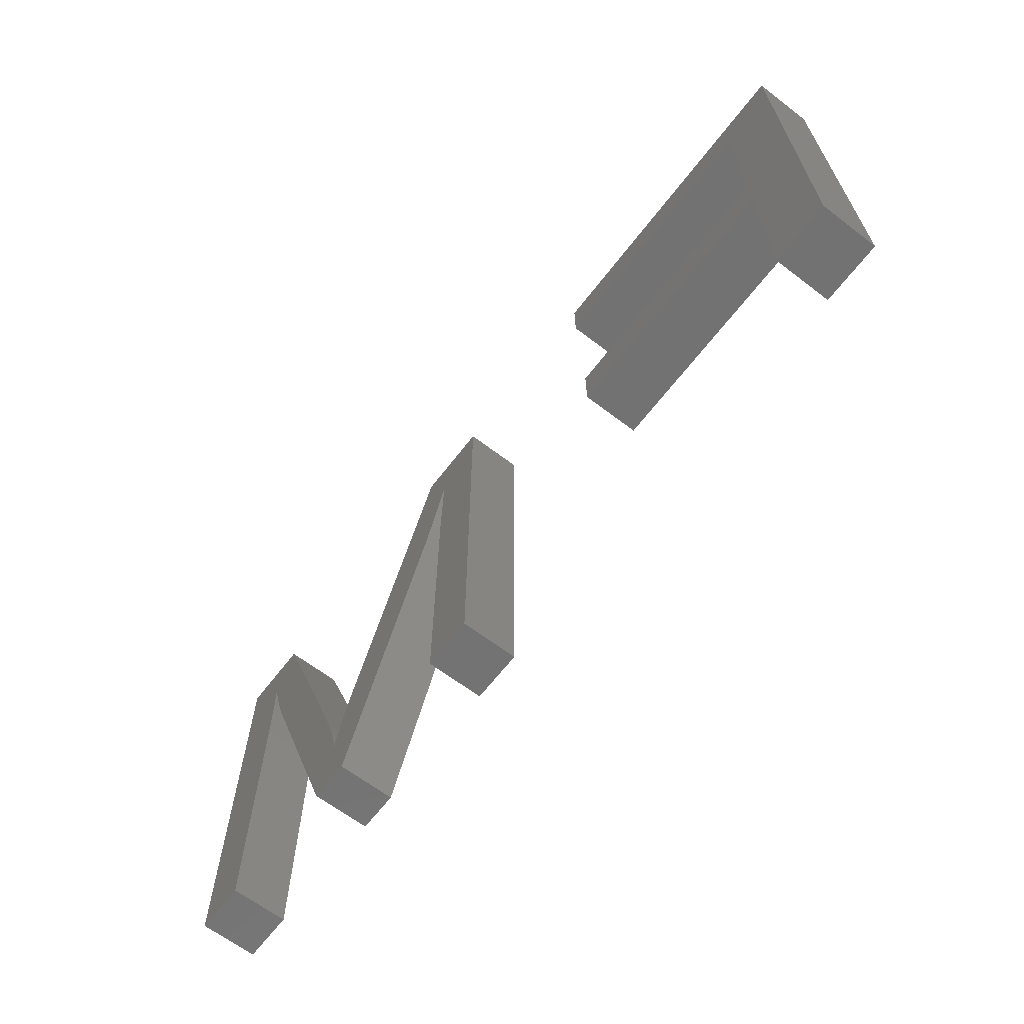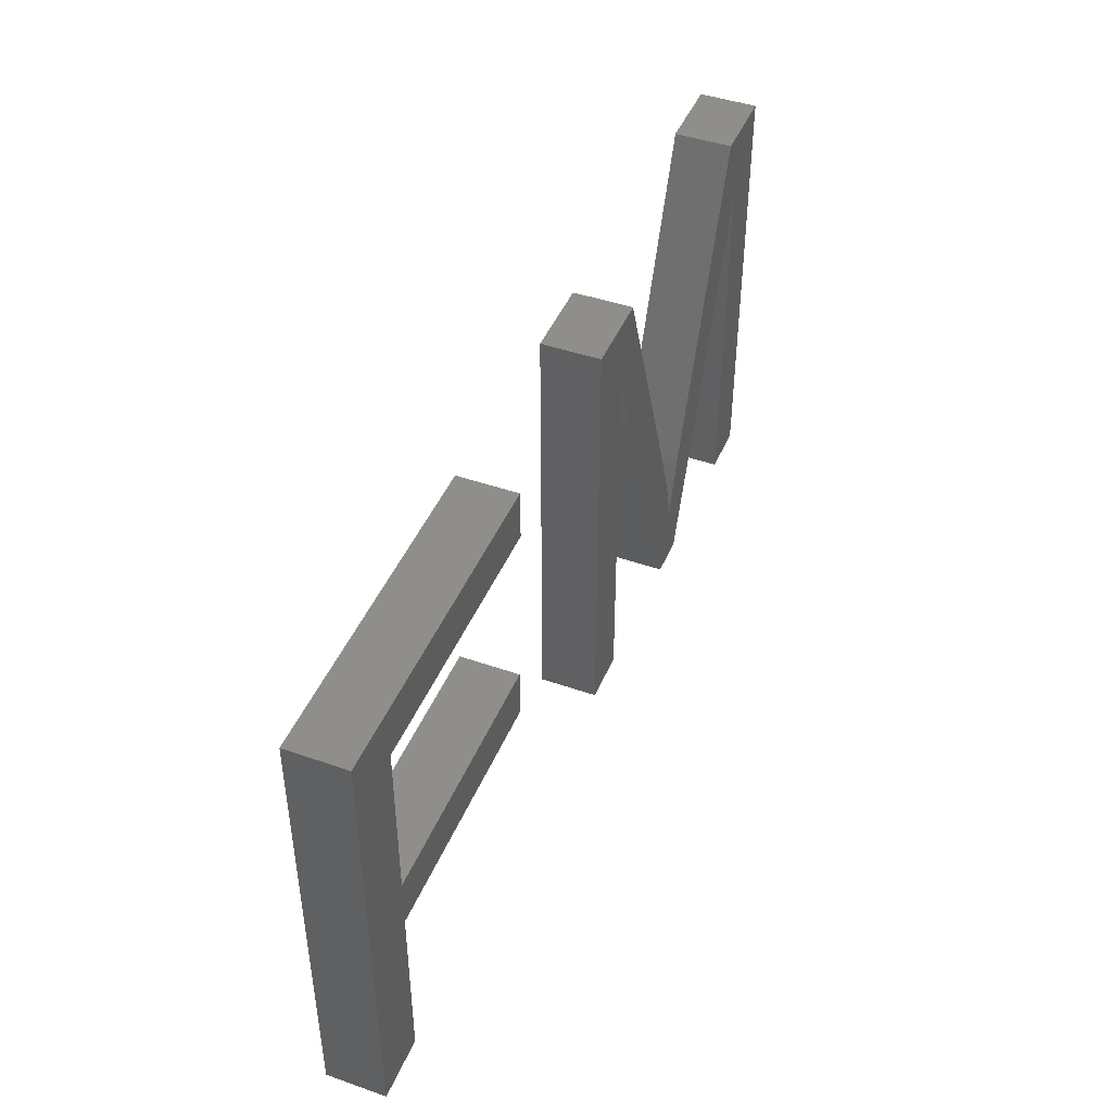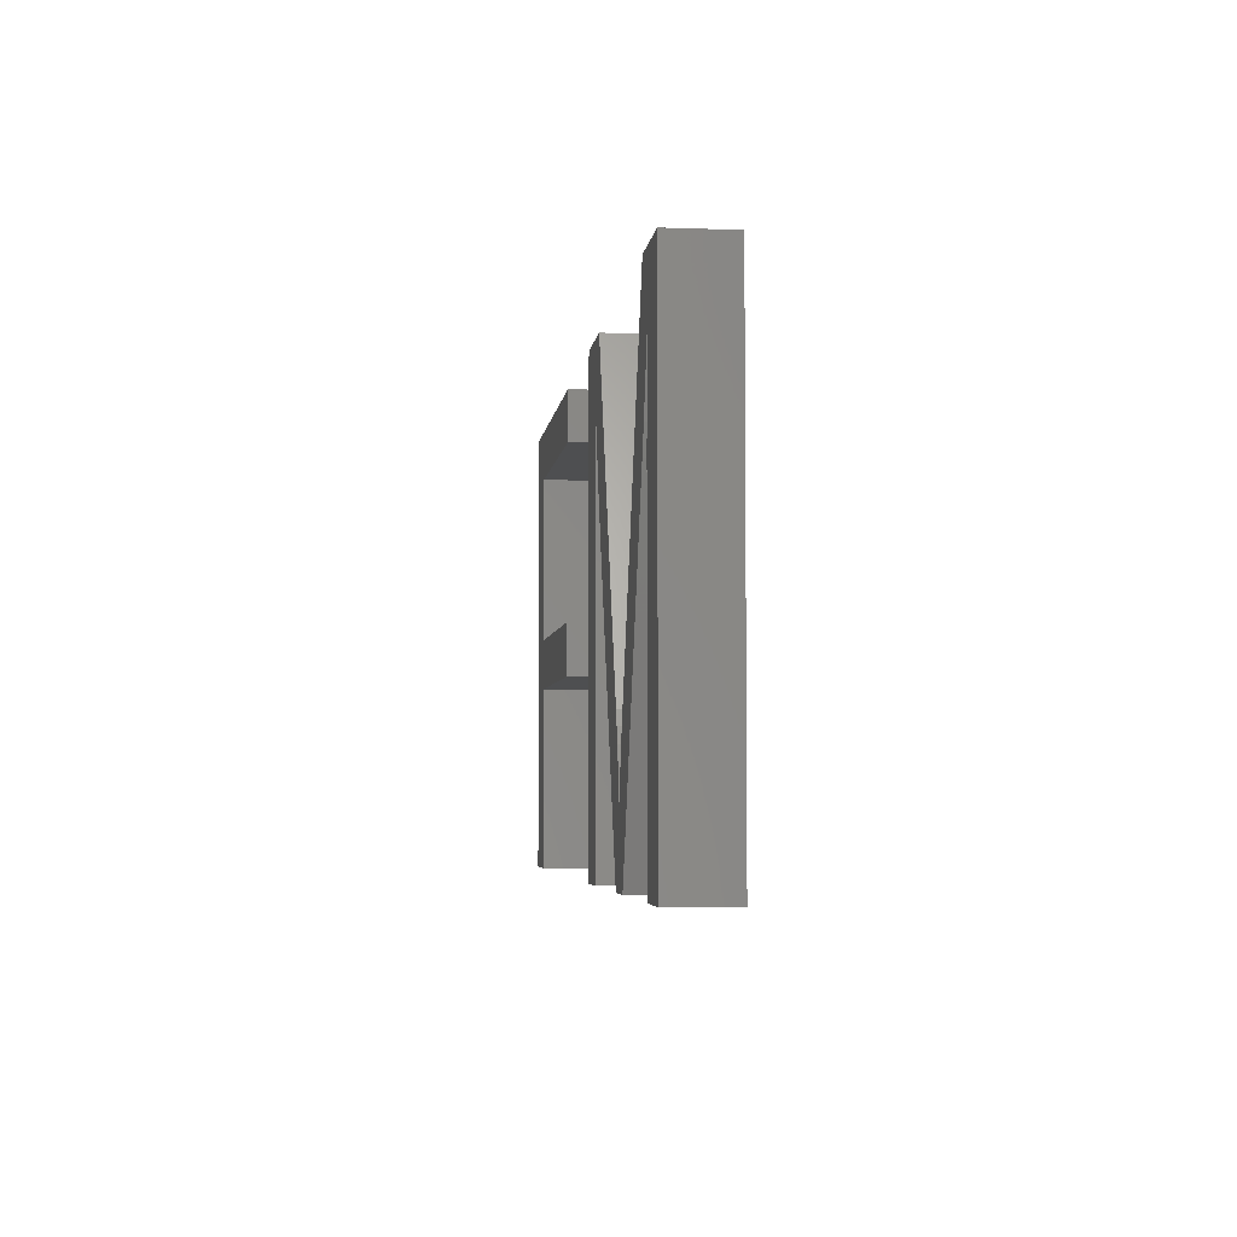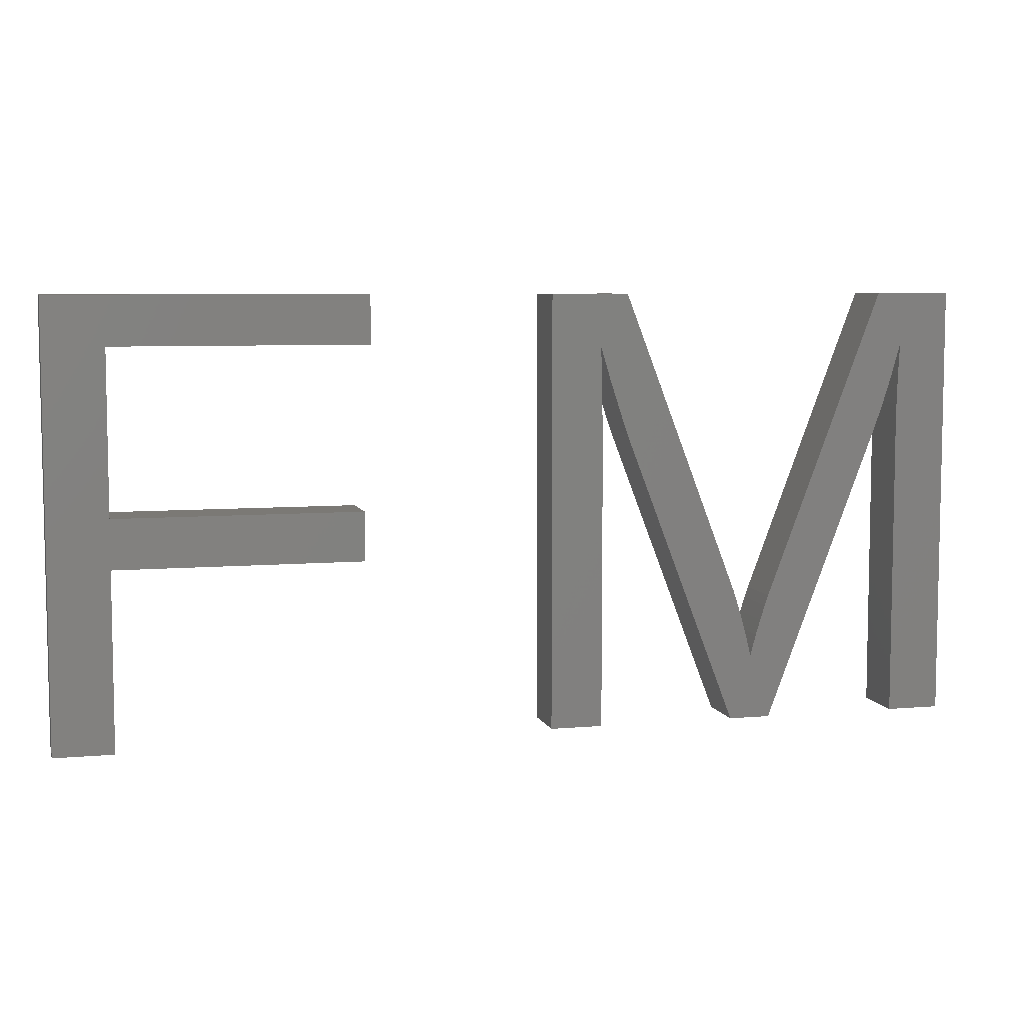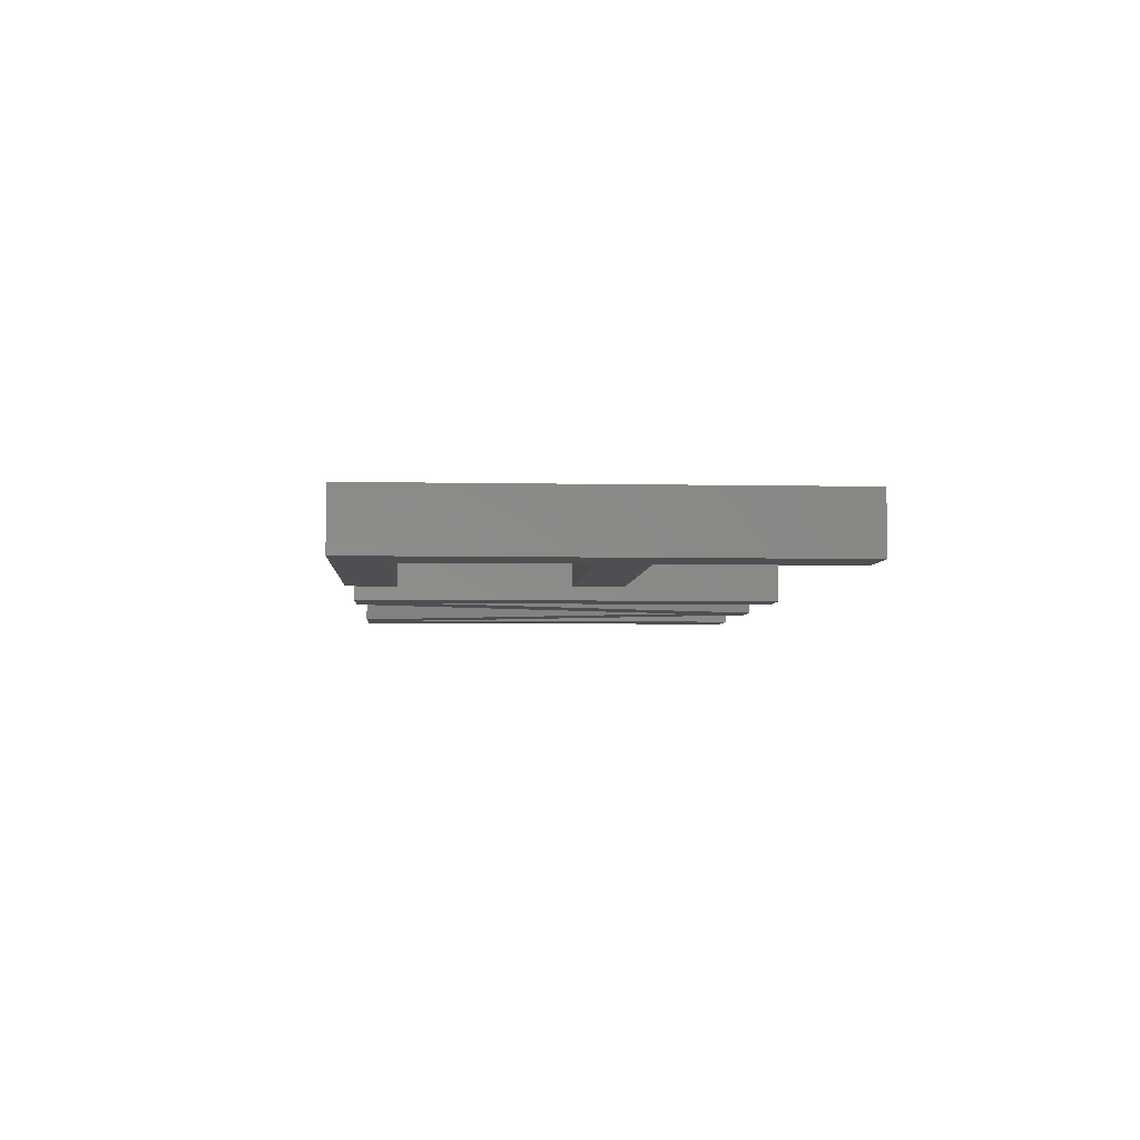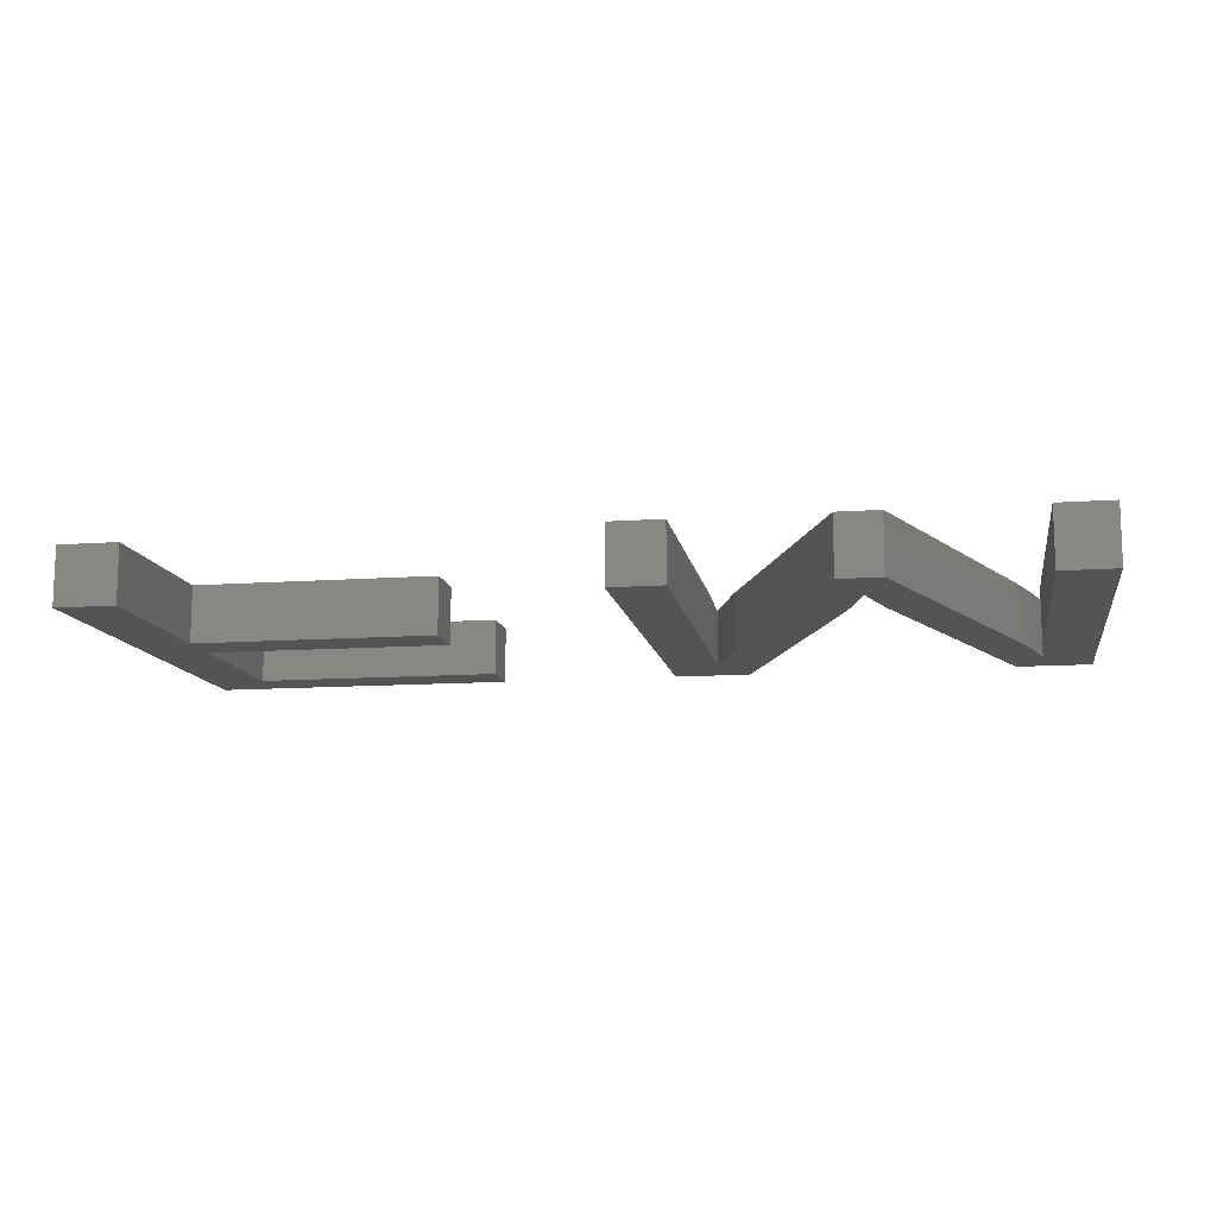
<metadata>
{"format":"stl","ext":"stl","renderer":"f3d","projection":"perspective","resolution":1024,"background":"white","views":[{"elev":-64.9,"azim":-127.5,"up":"+Y"},{"elev":44.9,"azim":-68.0,"up":"+Y"},{"elev":-4.4,"azim":83.3,"up":"+Y"},{"elev":6.7,"azim":-14.5,"up":"+Y"},{"elev":-4.8,"azim":-93.8,"up":"+Z"},{"elev":-11.9,"azim":9.7,"up":"+Z"}]}
</metadata>
<code>
# stl→obj: 88 verts, 168 faces
v 20.42 11.22 2
v 11.89 12.94 2
v 20.42 12.94 2
v 11.89 11.22 2
v 39.79 17.26 2
v 39.24 20.3 2
v 40.13 18.46 2
v 9.822 5 2
v 9.822 20.3 2
v 11.89 18.6 2
v 20.68 18.6 2
v 20.68 20.3 2
v 11.89 5 2
v 28.89 15.21 2
v 28.89 5 2
v 27.04 5 2
v 28.81 18.46 2
v 28.84 17.26 2
v 27.04 20.3 2
v 33.78 5 2
v 34.45 7.519 2
v 34.51 7.256 2
v 35.23 5 2
v 35.17 9.463 2
v 39.18 15.42 2
v 33.97 9.251 2
v 34.11 8.793 2
v 39.47 16.25 2
v 34.88 8.575 2
v 35.04 9.092 2
v 41.9 20.3 2
v 40.03 15.21 2
v 40.04 16.32 2
v 41.9 5 2
v 40.03 5 2
v 40.08 17.41 2
v 29.78 15.42 2
v 29.17 17.27 2
v 29.77 20.3 2
v 34.25 8.315 2
v 34.71 8.035 2
v 34.59 7.595 2
v 34.37 7.872 2
v 33.83 9.688 2
v 20.42 12.94 4
v 11.89 12.94 4
v 20.42 11.22 4
v 11.89 11.22 4
v 40.13 18.46 4
v 39.24 20.3 4
v 39.79 17.26 4
v 9.822 5 4
v 9.822 20.3 4
v 11.89 18.6 4
v 20.68 20.3 4
v 20.68 18.6 4
v 11.89 5 4
v 27.04 5 4
v 28.89 5 4
v 28.89 15.21 4
v 27.04 20.3 4
v 28.84 17.26 4
v 28.81 18.46 4
v 34.51 7.256 4
v 34.45 7.519 4
v 33.78 5 4
v 39.18 15.42 4
v 35.17 9.463 4
v 35.23 5 4
v 34.11 8.793 4
v 33.97 9.251 4
v 39.47 16.25 4
v 35.04 9.092 4
v 34.88 8.575 4
v 41.9 20.3 4
v 40.04 16.32 4
v 40.03 15.21 4
v 41.9 5 4
v 40.03 5 4
v 40.08 17.41 4
v 29.77 20.3 4
v 29.17 17.27 4
v 29.78 15.42 4
v 34.25 8.315 4
v 34.71 8.035 4
v 34.59 7.595 4
v 34.37 7.872 4
v 33.83 9.688 4
f 1 2 3
f 1 4 2
f 5 6 7
f 2 4 8
f 2 8 9
f 10 2 9
f 11 10 12
f 12 10 9
f 4 13 8
f 14 15 16
f 17 18 19
f 20 21 22
f 23 24 25
f 20 26 27
f 5 28 6
f 29 30 23
f 31 7 6
f 32 33 31
f 34 32 31
f 34 35 32
f 31 33 36
f 7 31 36
f 37 38 39
f 30 24 23
f 20 27 40
f 28 25 6
f 25 24 6
f 19 39 17
f 41 29 23
f 42 41 23
f 20 22 23
f 22 42 23
f 43 21 20
f 40 43 20
f 20 44 26
f 20 37 44
f 39 38 17
f 37 39 44
f 18 14 19
f 14 16 19
f 45 46 47
f 46 48 47
f 49 50 51
f 52 48 46
f 53 52 46
f 53 46 54
f 55 54 56
f 53 54 55
f 52 57 48
f 58 59 60
f 61 62 63
f 64 65 66
f 67 68 69
f 70 71 66
f 50 72 51
f 69 73 74
f 50 49 75
f 75 76 77
f 75 77 78
f 77 79 78
f 80 76 75
f 80 75 49
f 81 82 83
f 69 68 73
f 84 70 66
f 50 67 72
f 50 68 67
f 63 81 61
f 69 74 85
f 69 85 86
f 69 64 66
f 69 86 64
f 66 65 87
f 66 87 84
f 71 88 66
f 88 83 66
f 63 82 81
f 88 81 83
f 61 60 62
f 61 58 60
f 1 48 4
f 1 47 48
f 3 47 1
f 3 45 47
f 2 45 3
f 2 46 45
f 10 46 2
f 10 54 46
f 11 54 10
f 11 56 54
f 12 56 11
f 12 55 56
f 9 55 12
f 9 53 55
f 8 53 9
f 8 52 53
f 13 52 8
f 13 57 52
f 4 57 13
f 4 48 57
f 18 60 14
f 18 62 60
f 17 62 18
f 17 63 62
f 38 63 17
f 38 82 63
f 37 82 38
f 37 83 82
f 20 83 37
f 20 66 83
f 23 66 20
f 23 69 66
f 25 69 23
f 25 67 69
f 28 67 25
f 28 72 67
f 5 72 28
f 5 51 72
f 7 51 5
f 7 49 51
f 36 49 7
f 36 80 49
f 33 80 36
f 33 76 80
f 32 76 33
f 32 77 76
f 35 77 32
f 35 79 77
f 34 79 35
f 34 78 79
f 31 78 34
f 31 75 78
f 6 75 31
f 6 50 75
f 24 50 6
f 24 68 50
f 30 68 24
f 30 73 68
f 29 73 30
f 29 74 73
f 41 74 29
f 41 85 74
f 42 85 41
f 42 86 85
f 22 86 42
f 22 64 86
f 21 64 22
f 21 65 64
f 43 65 21
f 43 87 65
f 40 87 43
f 40 84 87
f 27 84 40
f 27 70 84
f 26 70 27
f 26 71 70
f 44 71 26
f 44 88 71
f 39 88 44
f 39 81 88
f 19 81 39
f 19 61 81
f 16 61 19
f 16 58 61
f 15 58 16
f 15 59 58
f 14 59 15
f 14 60 59

</code>
